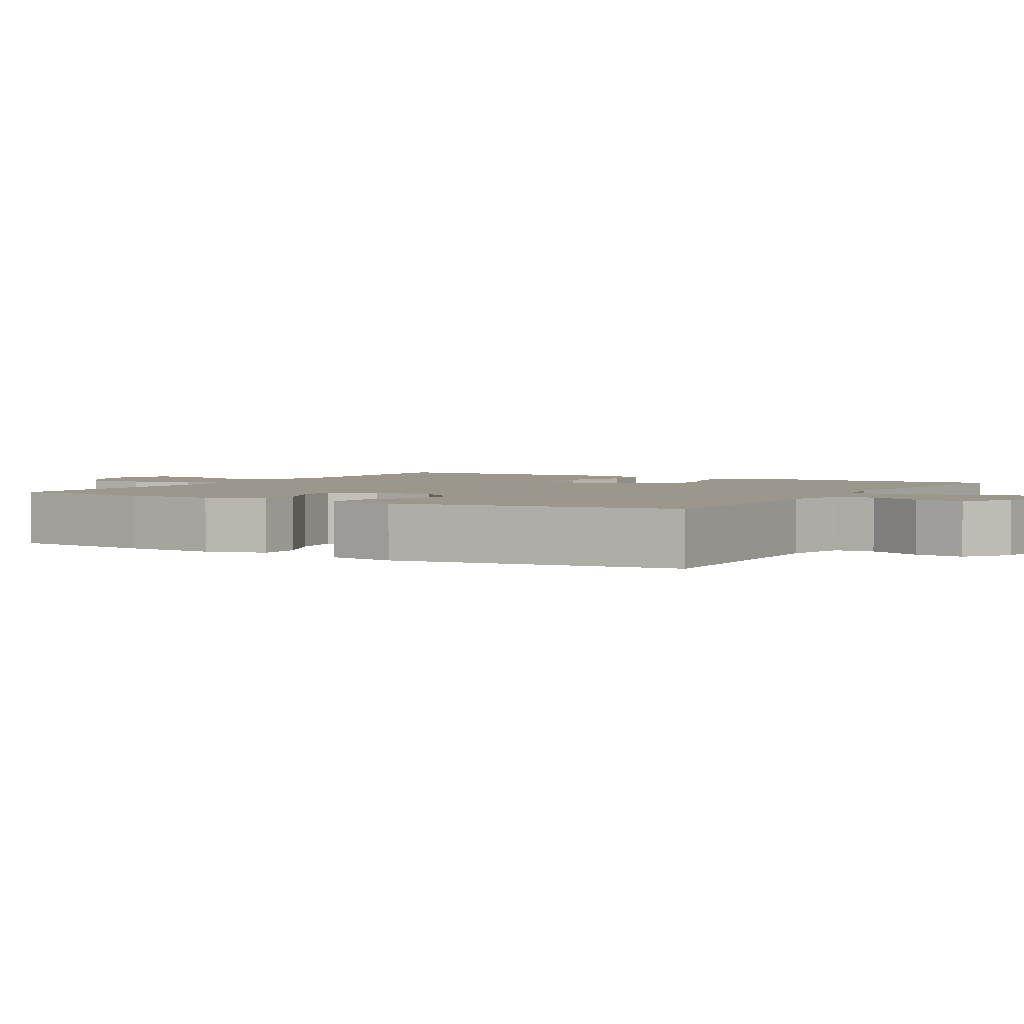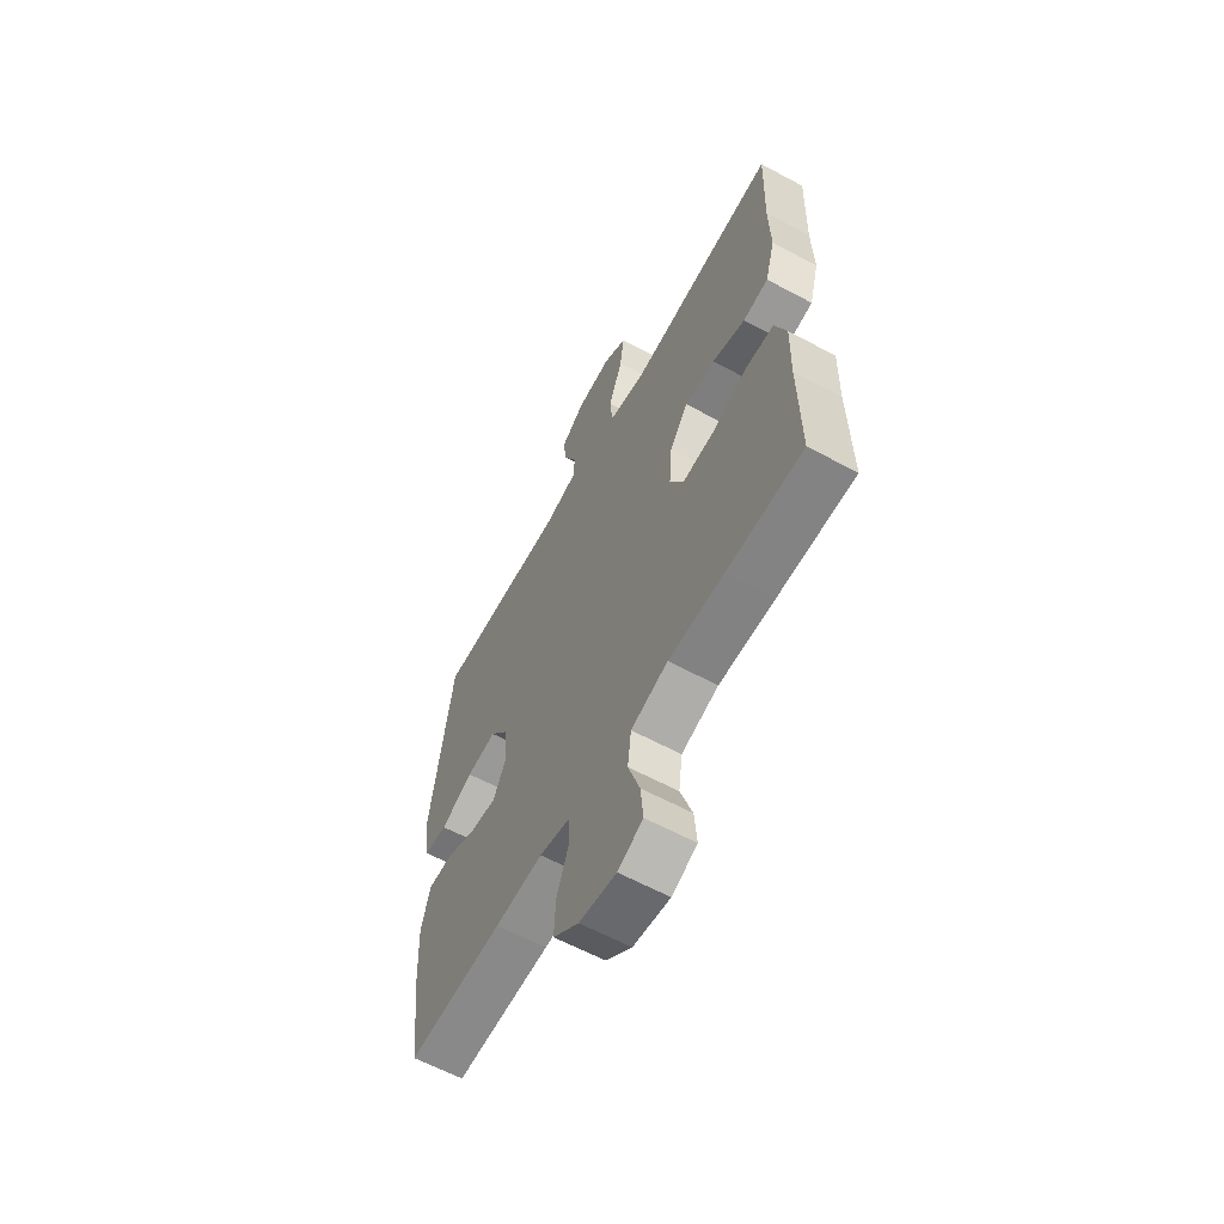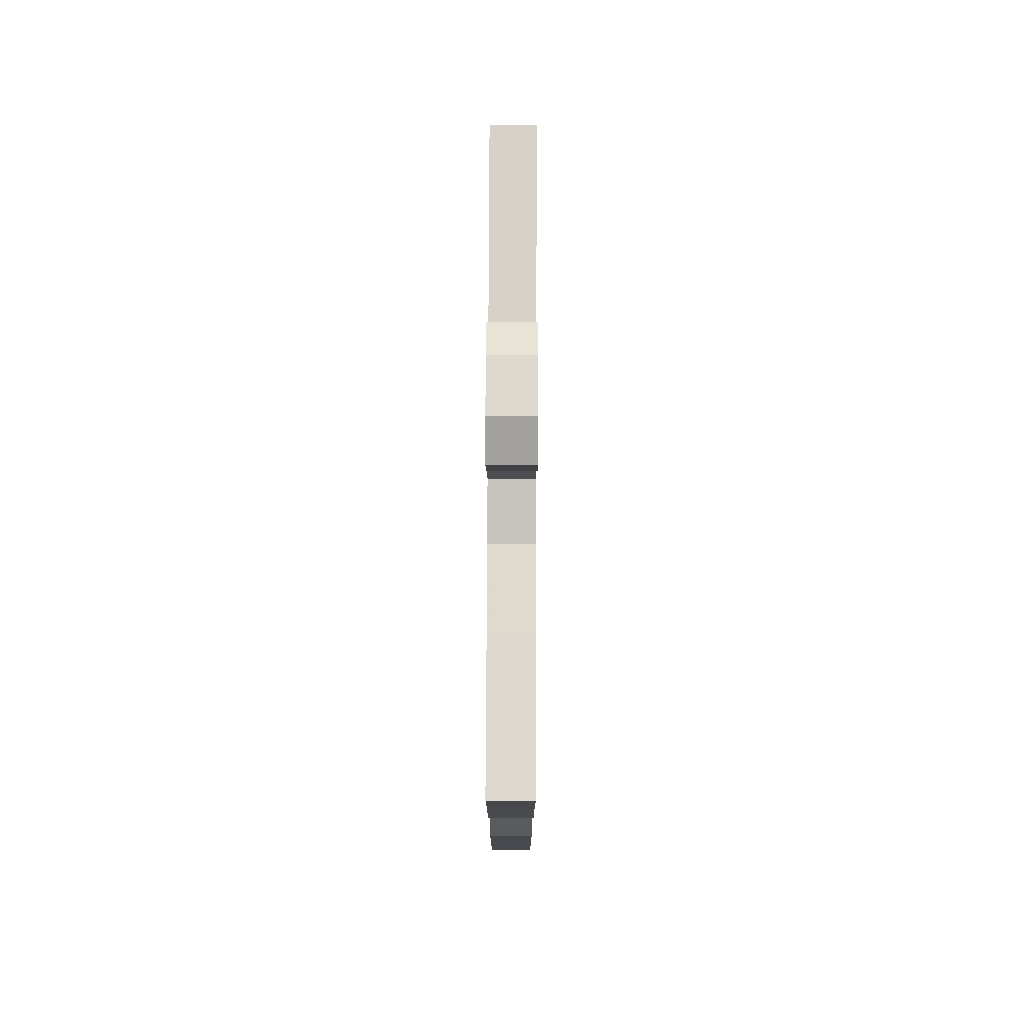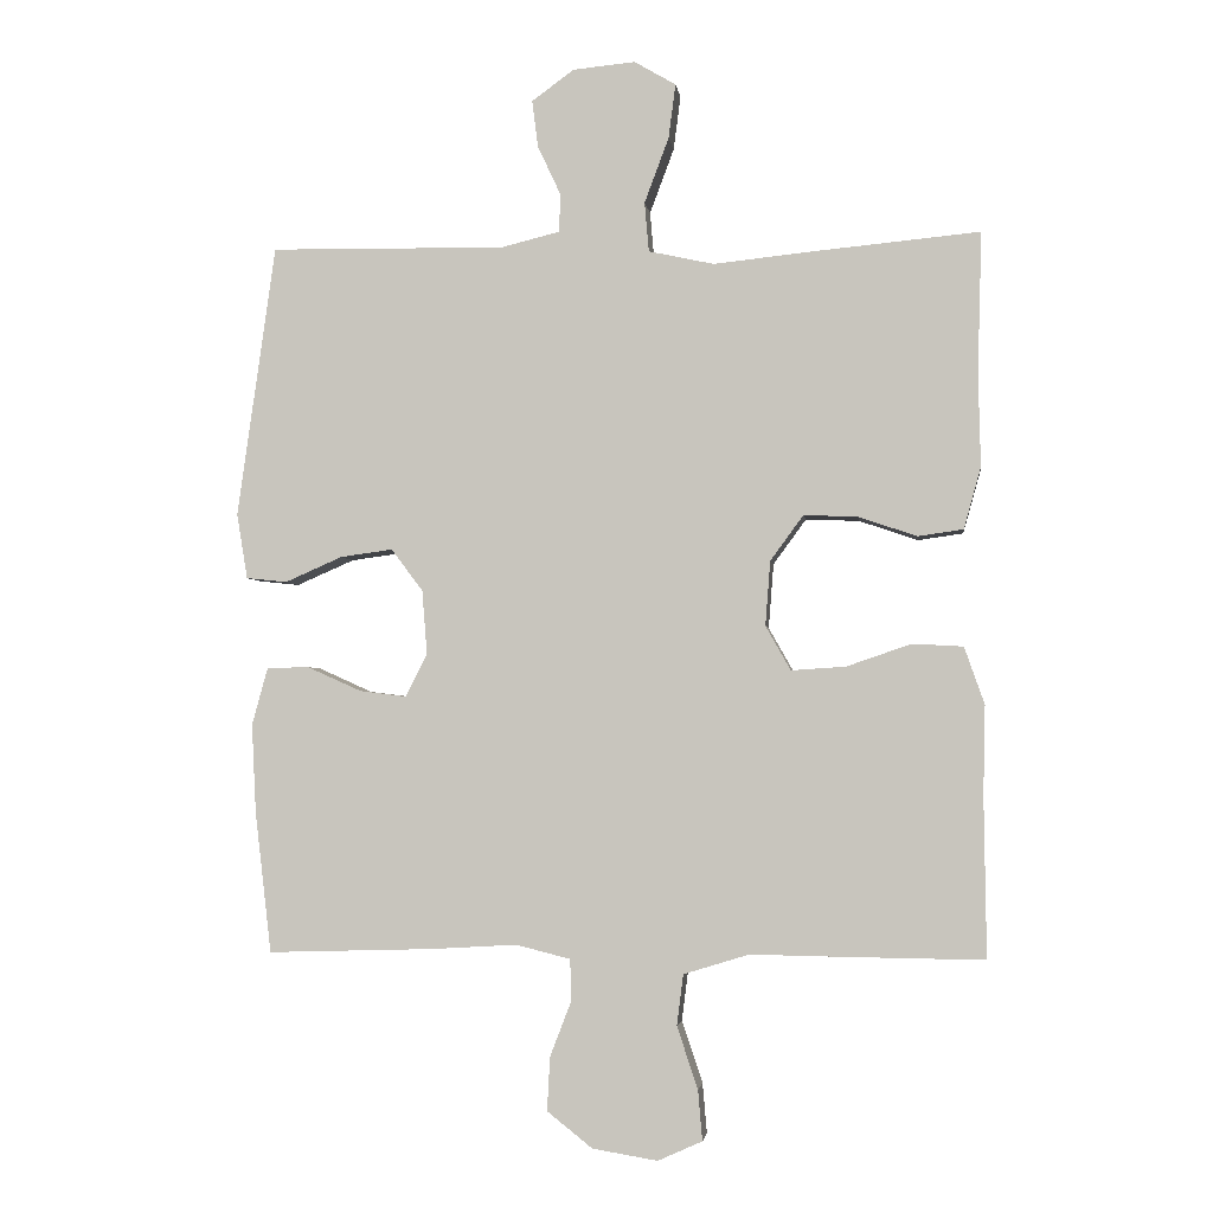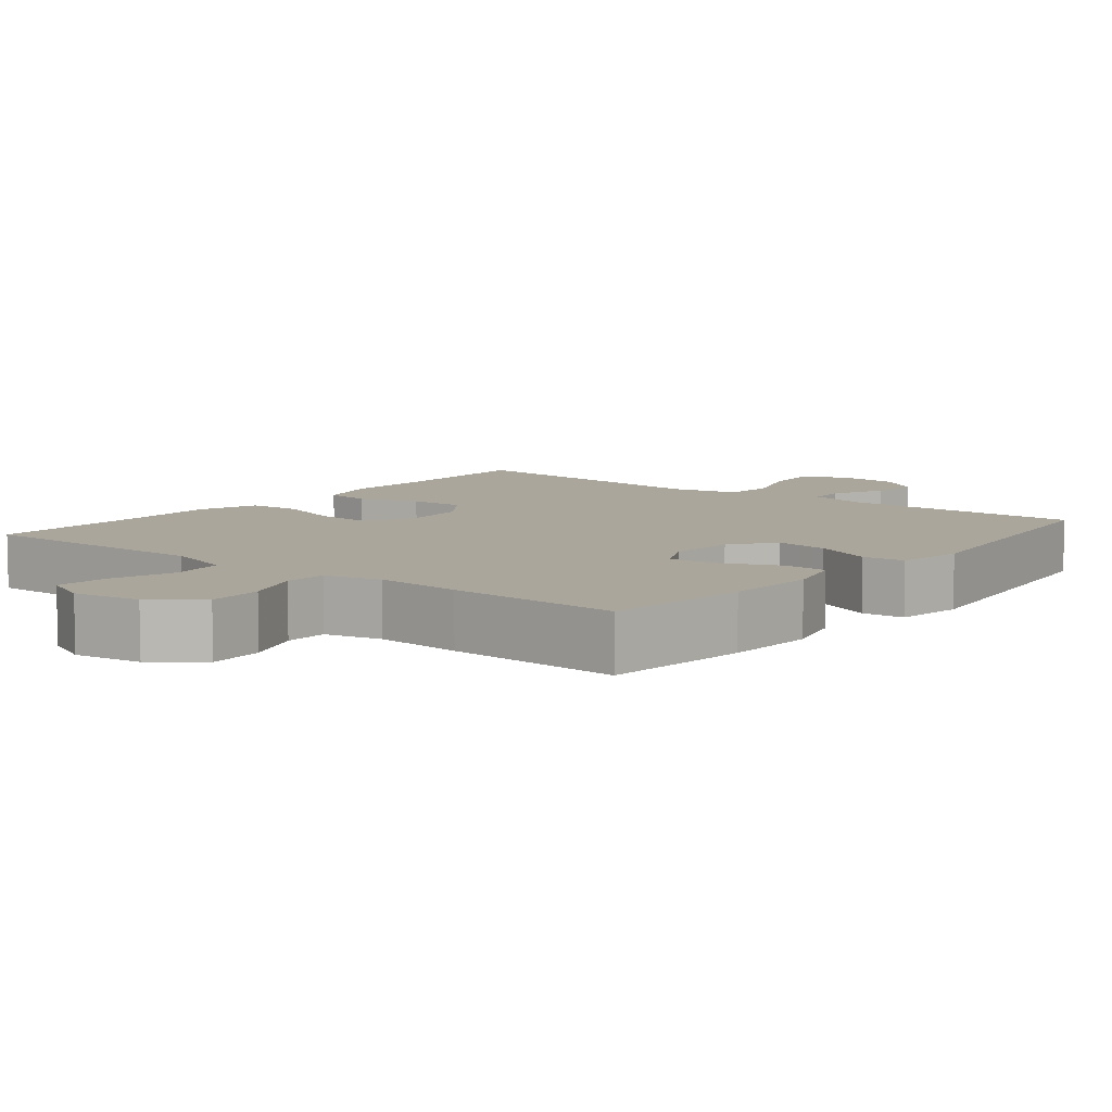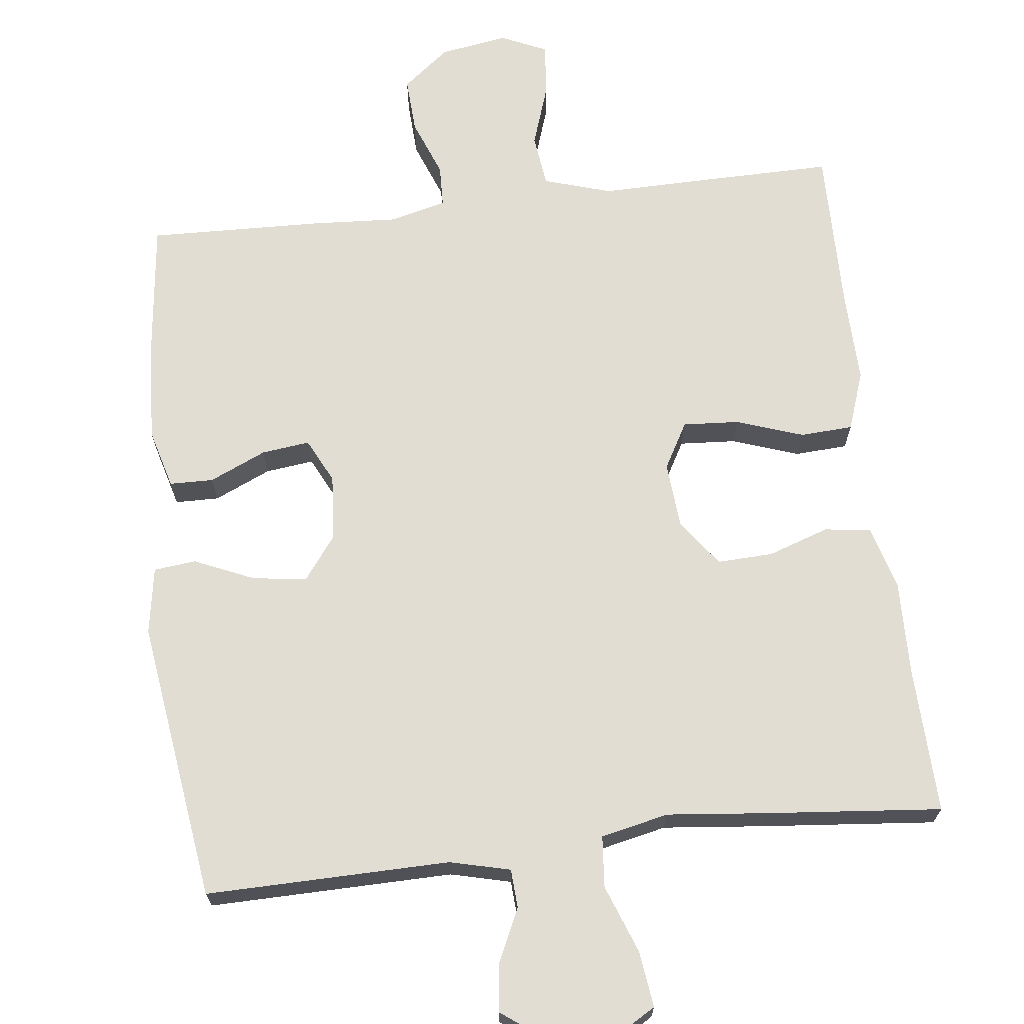
<metadata>
{"format":"obj","ext":"obj","renderer":"f3d","projection":"perspective","resolution":1024,"background":"white","views":[{"elev":2.7,"azim":-59.6,"up":"+Y"},{"elev":-61.6,"azim":61.3,"up":"+Z"},{"elev":77.2,"azim":90.2,"up":"+Z"},{"elev":-3.0,"azim":7.4,"up":"+Z"},{"elev":8.0,"azim":-141.1,"up":"+Y"},{"elev":68.3,"azim":-6.7,"up":"+Y"}]}
</metadata>
<code>
v -0.5 0.07 -0.5
v -0.523 0.07 -0.302
v -0.529 0.07 -0.179
v -0.507 0.07 -0.099
v -0.448 0.07 -0.098
v -0.372 0.07 -0.132
v -0.307 0.07 -0.14
v -0.277 0.07 -0.08
v -0.284 0.07 0.009
v -0.328 0.07 0.068
v -0.401 0.07 0.058
v -0.481 0.07 0.023
v -0.538 0.07 0.029
v -0.553 0.07 0.12
v -0.5 0.07 0.5
v -0.171 0.07 0.495
v -0.09 0.07 0.515
v -0.087 0.07 0.567
v -0.12 0.07 0.638
v -0.128 0.07 0.703
v -0.069 0.07 0.746
v 0.018 0.07 0.754
v 0.076 0.07 0.72
v 0.066 0.07 0.644
v 0.032 0.07 0.553
v 0.038 0.07 0.484
v 0.129 0.07 0.464
v 0.265 0.07 0.478
v 0.5 0.07 0.5
v 0.494 0.07 0.302
v 0.497 0.07 0.174
v 0.473 0.07 0.088
v 0.41 0.07 0.079
v 0.328 0.07 0.107
v 0.253 0.07 0.11
v 0.207 0.07 0.047
v 0.2 0.07 -0.043
v 0.235 0.07 -0.105
v 0.311 0.07 -0.1
v 0.401 0.07 -0.069
v 0.472 0.07 -0.073
v 0.5 0.07 -0.153
v 0.497 0.07 -0.277
v 0.5 0.07 -0.5
v 0.312 0.07 -0.498
v 0.176 0.07 -0.496
v 0.085 0.07 -0.524
v 0.076 0.07 -0.595
v 0.105 0.07 -0.682
v 0.111 0.07 -0.752
v 0.049 0.07 -0.78
v -0.042 0.07 -0.765
v -0.105 0.07 -0.715
v -0.101 0.07 -0.64
v -0.071 0.07 -0.562
v -0.073 0.07 -0.505
v -0.149 0.07 -0.486
v -0.266 0.07 -0.493
v -0.5 0 -0.5
v -0.523 0 -0.302
v -0.529 0 -0.179
v -0.507 0 -0.099
v -0.448 0 -0.098
v -0.372 0 -0.132
v -0.307 0 -0.14
v -0.277 0 -0.08
v -0.284 0 0.009
v -0.328 0 0.068
v -0.401 0 0.058
v -0.481 0 0.023
v -0.538 0 0.029
v -0.553 0 0.12
v -0.5 0 0.5
v -0.171 0 0.495
v -0.09 0 0.515
v -0.087 0 0.567
v -0.12 0 0.638
v -0.128 0 0.703
v -0.069 0 0.746
v 0.018 0 0.754
v 0.076 0 0.72
v 0.066 0 0.644
v 0.032 0 0.553
v 0.038 0 0.484
v 0.129 0 0.464
v 0.265 0 0.478
v 0.5 0 0.5
v 0.494 0 0.302
v 0.497 0 0.174
v 0.473 0 0.088
v 0.41 0 0.079
v 0.328 0 0.107
v 0.253 0 0.11
v 0.207 0 0.047
v 0.2 0 -0.043
v 0.235 0 -0.105
v 0.311 0 -0.1
v 0.401 0 -0.069
v 0.472 0 -0.073
v 0.5 0 -0.153
v 0.497 0 -0.277
v 0.5 0 -0.5
v 0.312 0 -0.498
v 0.176 0 -0.496
v 0.085 0 -0.524
v 0.076 0 -0.595
v 0.105 0 -0.682
v 0.111 0 -0.752
v 0.049 0 -0.78
v -0.042 0 -0.765
v -0.105 0 -0.715
v -0.101 0 -0.64
v -0.071 0 -0.562
v -0.073 0 -0.505
v -0.149 0 -0.486
v -0.266 0 -0.493
f 4 5 6
f 3 4 6
f 2 3 6
f 1 2 6
f 58 1 6
f 57 58 6
f 56 57 6 7
f 53 54 55
f 52 53 55
f 51 52 55
f 50 51 55
f 49 50 55
f 48 49 55
f 47 48 55 56
f 56 7 8
f 47 56 8
f 46 47 8
f 46 8 9
f 45 46 9
f 44 45 9
f 43 44 9
f 41 42 43
f 40 41 43
f 39 40 43
f 38 39 43
f 32 33 34
f 31 32 34
f 30 31 34
f 30 34 35
f 29 30 35
f 28 29 35
f 27 28 35
f 26 27 35 36
f 23 24 25
f 22 23 25
f 21 22 25
f 20 21 25
f 19 20 25
f 18 19 25
f 17 18 25 26
f 26 36 37
f 17 26 37
f 16 17 37
f 14 15 16
f 13 14 16
f 12 13 16
f 11 12 16
f 38 43 9 10
f 37 38 10
f 16 37 10
f 10 11 16
f 64 63 62
f 64 62 61
f 64 61 60
f 64 60 59
f 64 59 116
f 64 116 115
f 65 64 115 114
f 113 112 111
f 113 111 110
f 113 110 109
f 113 109 108
f 113 108 107
f 113 107 106
f 114 113 106 105
f 66 65 114
f 66 114 105
f 66 105 104
f 67 66 104
f 67 104 103
f 67 103 102
f 67 102 101
f 101 100 99
f 101 99 98
f 101 98 97
f 101 97 96
f 92 91 90
f 92 90 89
f 92 89 88
f 93 92 88
f 93 88 87
f 93 87 86
f 93 86 85
f 94 93 85 84
f 83 82 81
f 83 81 80
f 83 80 79
f 83 79 78
f 83 78 77
f 83 77 76
f 84 83 76 75
f 95 94 84
f 95 84 75
f 95 75 74
f 74 73 72
f 74 72 71
f 74 71 70
f 74 70 69
f 68 67 101 96
f 68 96 95
f 68 95 74
f 74 69 68
f 1 59 60 2
f 2 60 61 3
f 3 61 62 4
f 4 62 63 5
f 5 63 64 6
f 6 64 65 7
f 7 65 66 8
f 8 66 67 9
f 9 67 68 10
f 10 68 69 11
f 11 69 70 12
f 12 70 71 13
f 13 71 72 14
f 14 72 73 15
f 15 73 74 16
f 16 74 75 17
f 17 75 76 18
f 18 76 77 19
f 19 77 78 20
f 20 78 79 21
f 21 79 80 22
f 22 80 81 23
f 23 81 82 24
f 24 82 83 25
f 25 83 84 26
f 26 84 85 27
f 27 85 86 28
f 28 86 87 29
f 29 87 88 30
f 30 88 89 31
f 31 89 90 32
f 32 90 91 33
f 33 91 92 34
f 34 92 93 35
f 35 93 94 36
f 36 94 95 37
f 37 95 96 38
f 38 96 97 39
f 39 97 98 40
f 40 98 99 41
f 41 99 100 42
f 42 100 101 43
f 43 101 102 44
f 44 102 103 45
f 45 103 104 46
f 46 104 105 47
f 47 105 106 48
f 48 106 107 49
f 49 107 108 50
f 50 108 109 51
f 51 109 110 52
f 52 110 111 53
f 53 111 112 54
f 54 112 113 55
f 55 113 114 56
f 56 114 115 57
f 57 115 116 58
f 58 116 59 1

</code>
